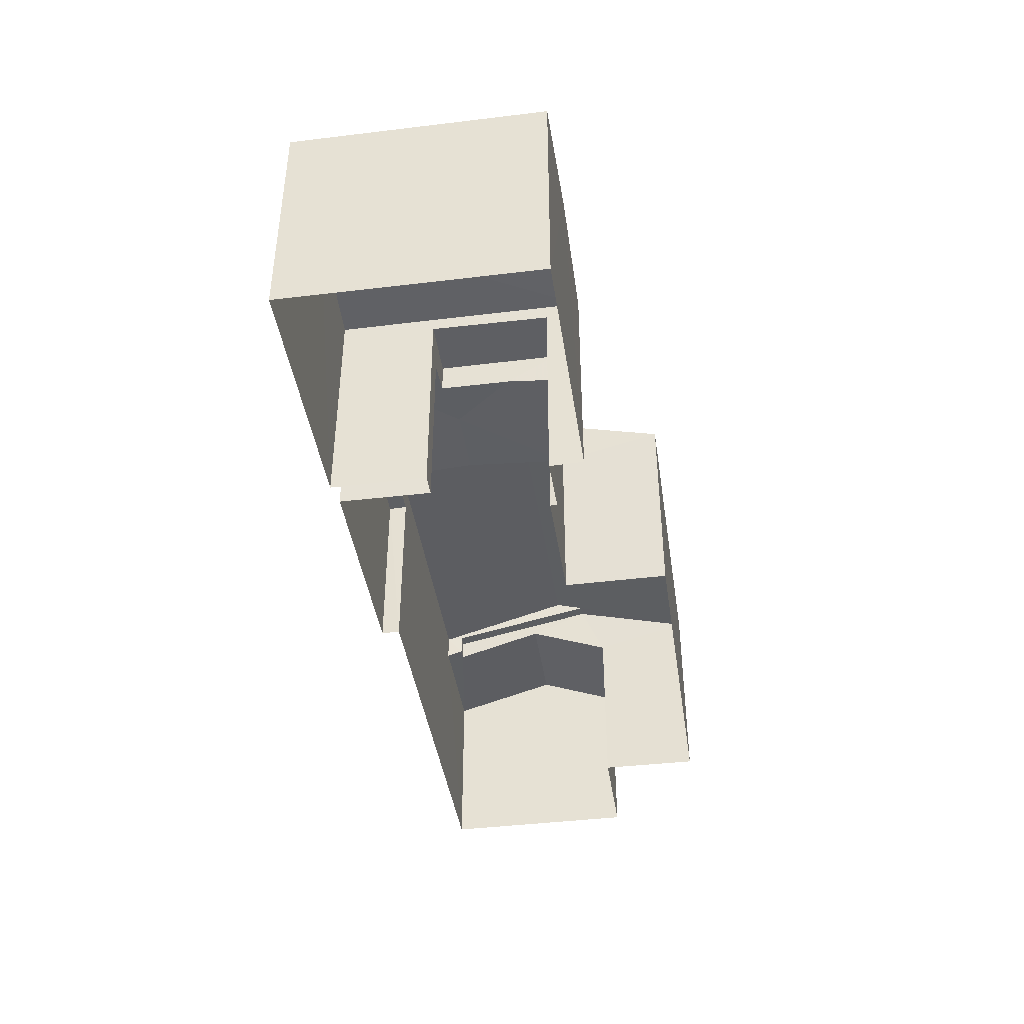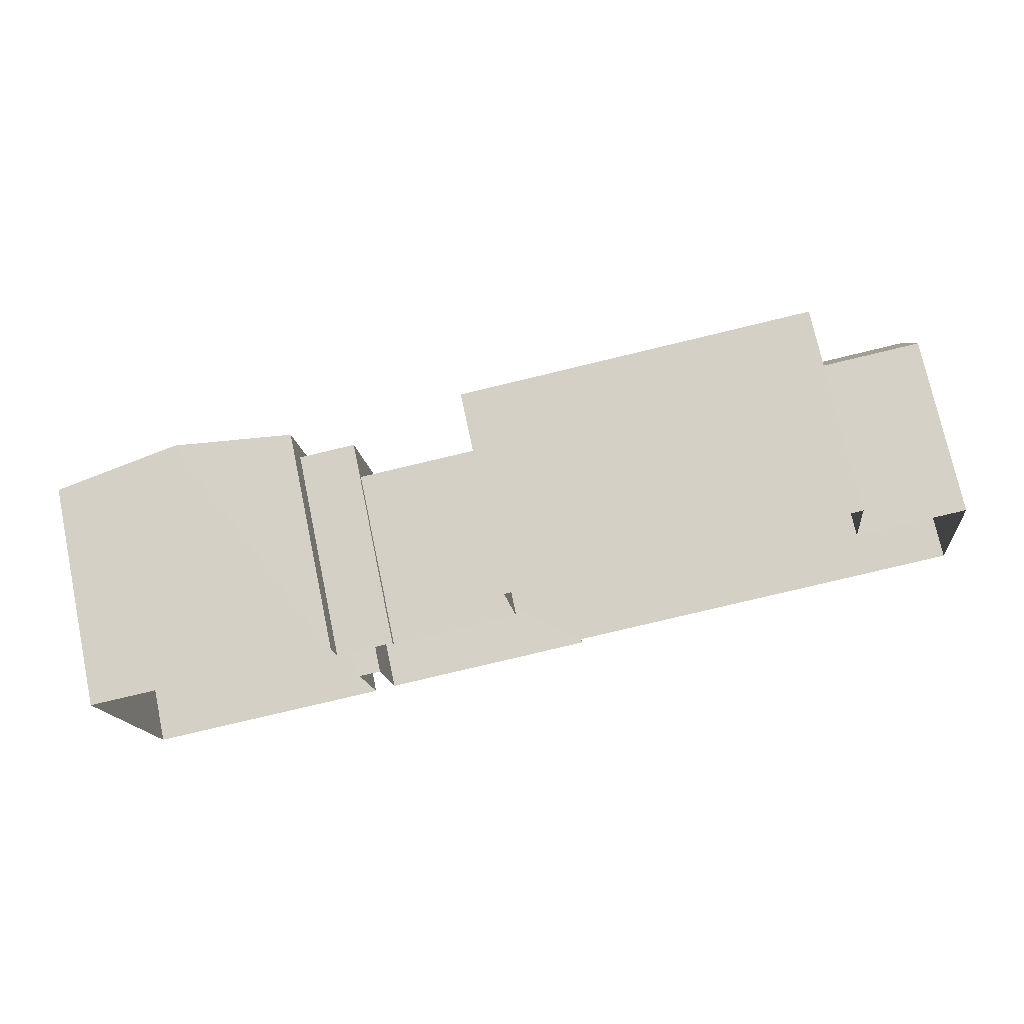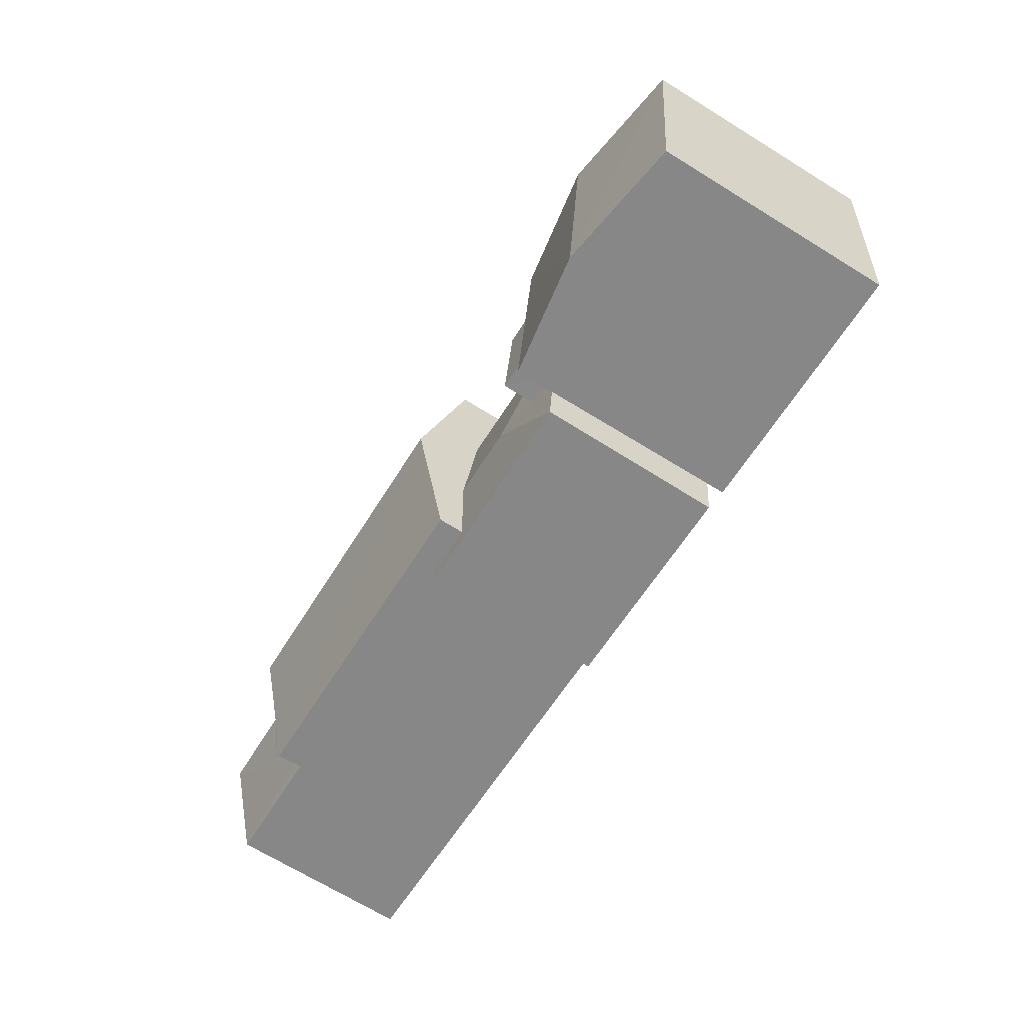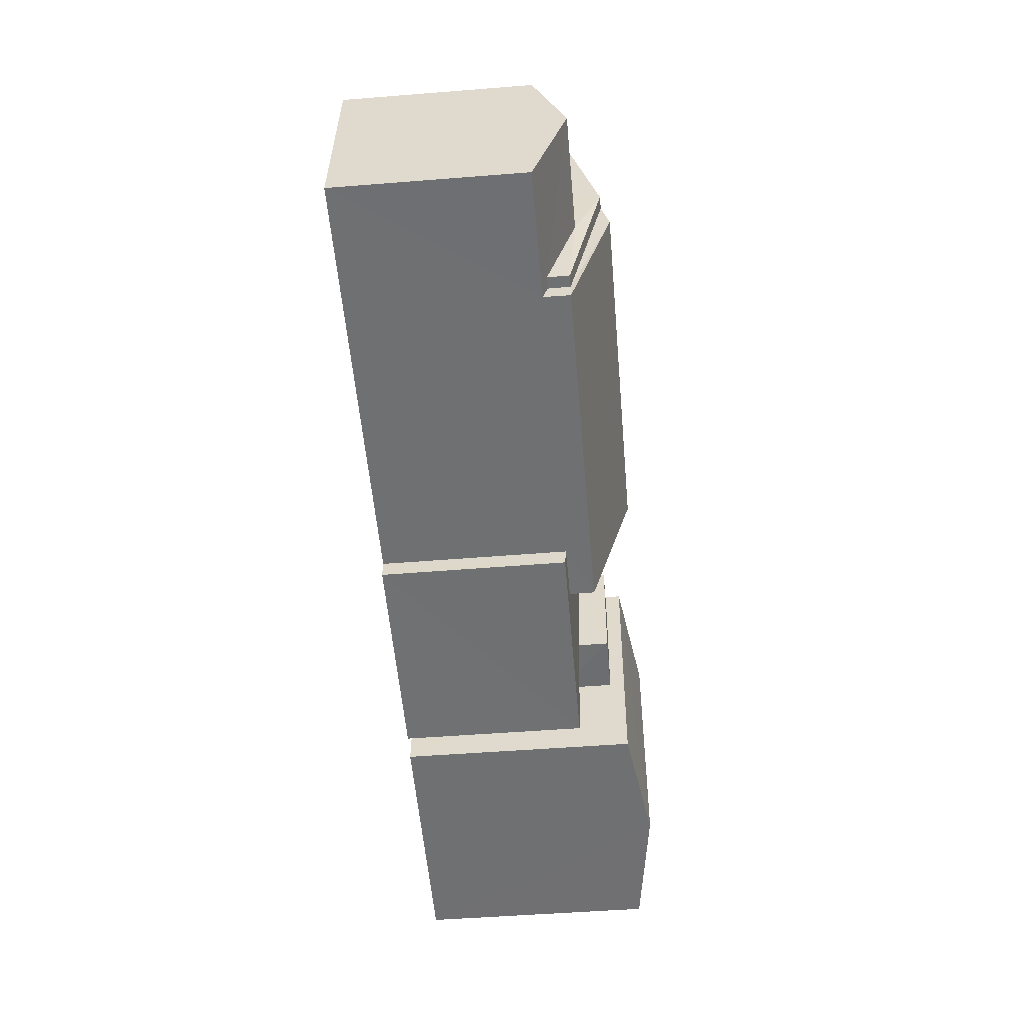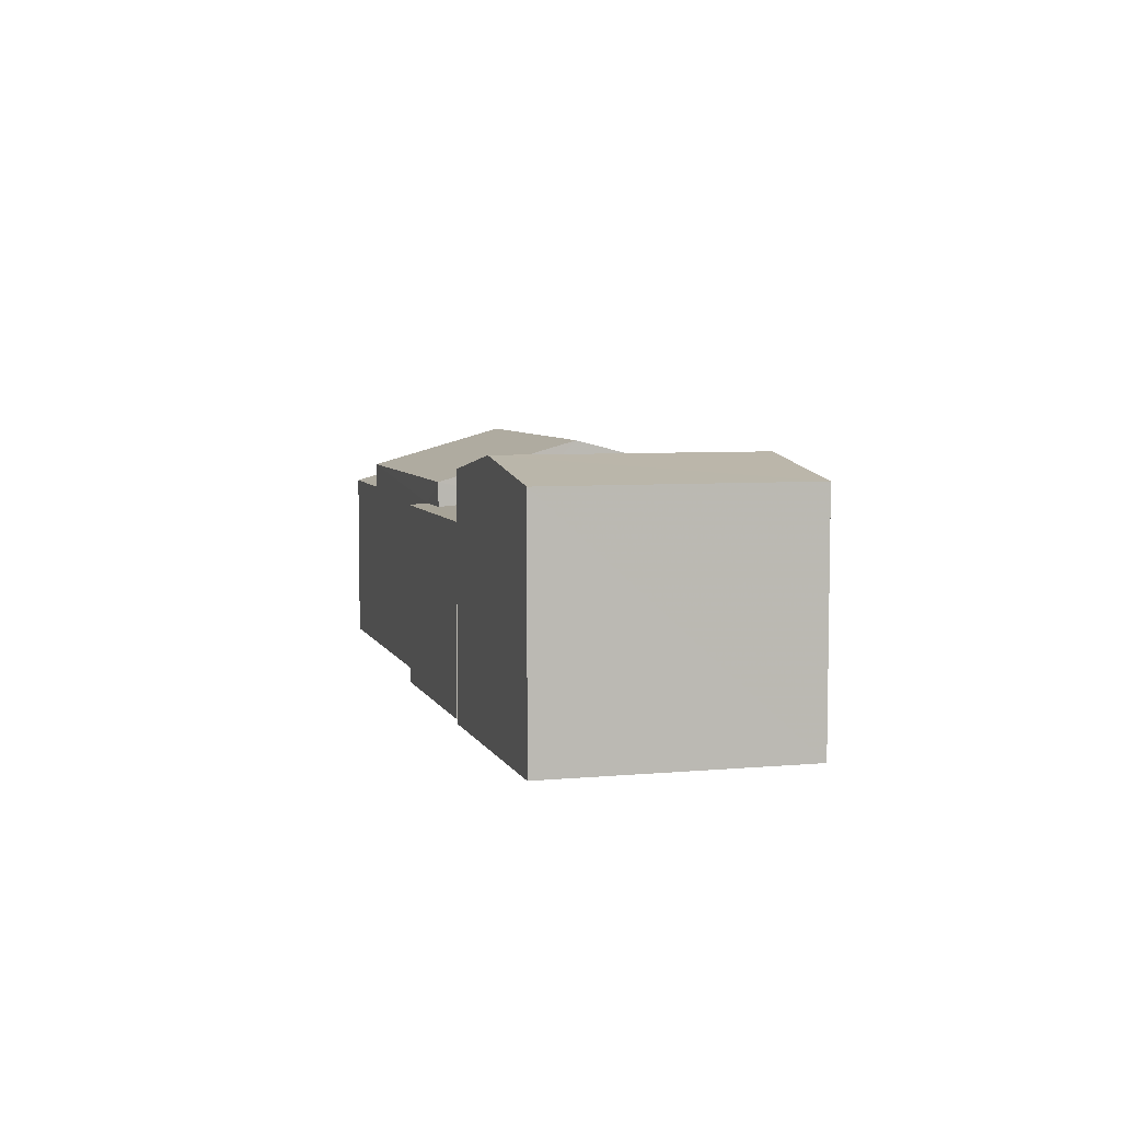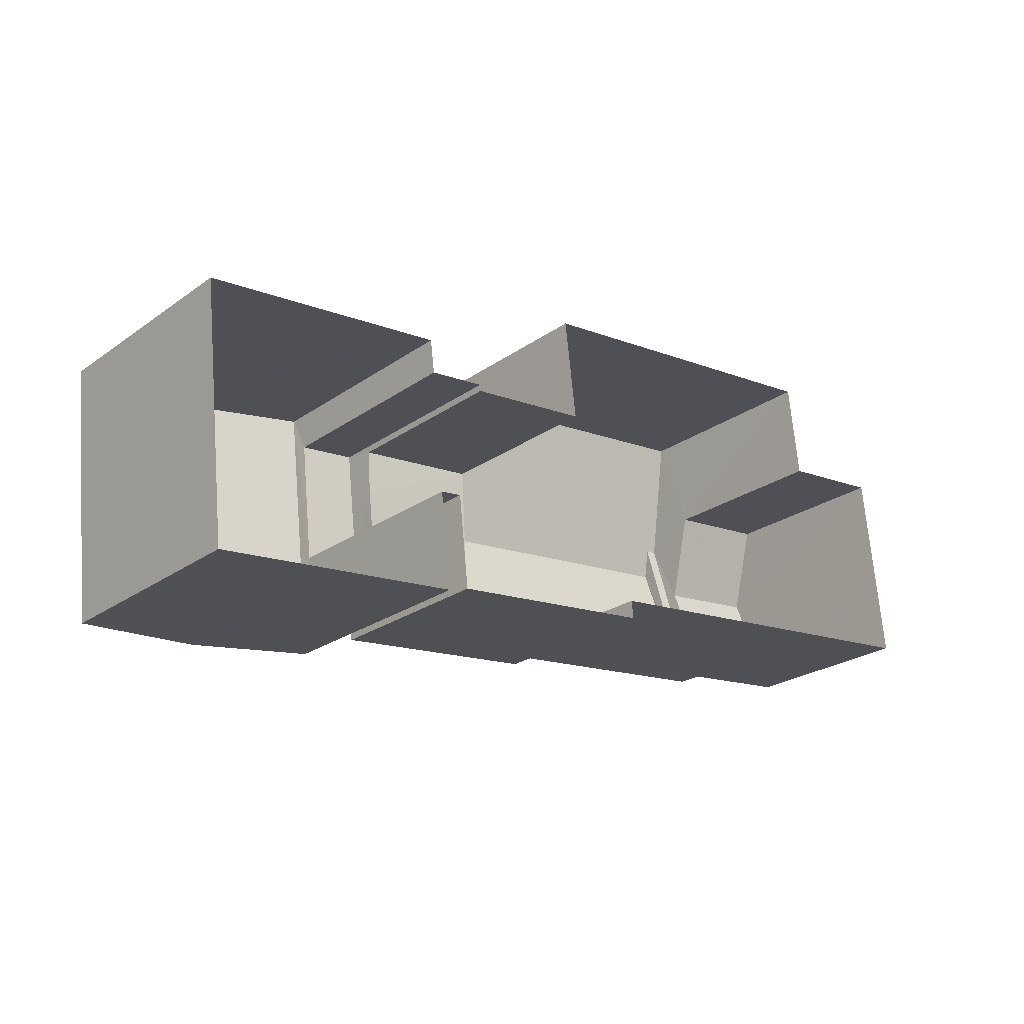
<metadata>
{"format":"obj","ext":"obj","renderer":"f3d","projection":"perspective","resolution":1024,"background":"white","views":[{"elev":-41.7,"azim":91.9,"up":"+Z"},{"elev":73.9,"azim":168.1,"up":"+Y"},{"elev":-68.4,"azim":58.3,"up":"+Y"},{"elev":-48.5,"azim":-85.0,"up":"+Y"},{"elev":5.9,"azim":67.9,"up":"+Z"},{"elev":-24.2,"azim":139.2,"up":"+Y"}]}
</metadata>
<code>
v -3.729e+05 -1.053e+05 23.56
v -3.729e+05 -1.053e+05 23.56
v -3.729e+05 -1.053e+05 23.56
v -3.729e+05 -1.053e+05 23.56
v -3.729e+05 -1.053e+05 23.56
v -3.729e+05 -1.053e+05 23.56
v -3.729e+05 -1.053e+05 23.56
v -3.73e+05 -1.053e+05 23.56
v -3.73e+05 -1.053e+05 23.56
v -3.73e+05 -1.053e+05 23.56
v -3.729e+05 -1.053e+05 23.56
v -3.729e+05 -1.053e+05 23.56
v -3.729e+05 -1.053e+05 23.56
v -3.73e+05 -1.053e+05 23.56
v -3.729e+05 -1.053e+05 23.56
v -3.729e+05 -1.053e+05 23.56
v -3.729e+05 -1.053e+05 23.56
v -3.729e+05 -1.053e+05 23.56
v -3.729e+05 -1.053e+05 30.22
v -3.729e+05 -1.053e+05 30.22
v -3.729e+05 -1.053e+05 30.22
v -3.729e+05 -1.053e+05 30.22
v -3.73e+05 -1.053e+05 29.17
v -3.73e+05 -1.053e+05 29.17
v -3.73e+05 -1.053e+05 30.17
v -3.73e+05 -1.053e+05 30.17
v -3.729e+05 -1.053e+05 31.25
v -3.729e+05 -1.053e+05 30.69
v -3.729e+05 -1.053e+05 31.25
v -3.729e+05 -1.053e+05 30.69
v -3.73e+05 -1.053e+05 29.97
v -3.73e+05 -1.053e+05 30.95
v -3.73e+05 -1.053e+05 30.95
v -3.73e+05 -1.053e+05 29.97
v -3.729e+05 -1.053e+05 29.17
v -3.729e+05 -1.053e+05 29.17
v -3.729e+05 -1.053e+05 29.26
v -3.729e+05 -1.053e+05 29.4
v -3.729e+05 -1.053e+05 29.4
v -3.729e+05 -1.053e+05 29.27
v -3.729e+05 -1.053e+05 29.17
v -3.729e+05 -1.053e+05 29.17
v -3.729e+05 -1.053e+05 29.21
v -3.729e+05 -1.053e+05 29.17
v -3.729e+05 -1.053e+05 29.21
v -3.729e+05 -1.053e+05 30.69
v -3.729e+05 -1.053e+05 30.69
v -3.73e+05 -1.053e+05 31.19
v -3.729e+05 -1.053e+05 31.19
v -3.729e+05 -1.053e+05 29.97
v -3.73e+05 -1.053e+05 29.97
v -3.73e+05 -1.053e+05 29.32
v -3.73e+05 -1.053e+05 29.17
v -3.73e+05 -1.053e+05 29.17
v -3.73e+05 -1.053e+05 29.32
v -3.73e+05 -1.053e+05 29.97
v -3.729e+05 -1.053e+05 29.97
f 1 2 3
f 4 5 6
f 7 4 6
f 8 3 9
f 8 9 10
f 11 1 3
f 12 6 11
f 7 12 13
f 14 15 8
f 12 16 17
f 15 18 8
f 16 11 18
f 12 7 6
f 18 3 8
f 11 3 18
f 16 12 11
f 19 20 21
f 19 22 20
f 23 24 25
f 26 23 25
f 27 28 29
f 27 30 28
f 31 32 33
f 31 34 32
f 35 36 37
f 37 36 38
f 36 39 38
f 40 41 42
f 37 38 40
f 38 41 40
f 43 44 45
f 44 41 45
f 45 38 39
f 45 41 38
f 46 47 27
f 29 46 27
f 48 49 32
f 49 50 32
f 32 51 33
f 32 50 51
f 26 25 52
f 25 53 52
f 52 54 55
f 52 53 54
f 49 48 56
f 57 49 56
f 23 10 24
f 23 8 10
f 22 17 20
f 22 12 17
f 45 57 43
f 57 56 43
f 43 54 3
f 3 54 9
f 9 54 53
f 43 56 54
f 18 35 16
f 18 36 35
f 48 34 56
f 54 56 55
f 48 32 34
f 56 34 55
f 23 14 8
f 14 23 51
f 51 23 33
f 31 26 52
f 33 26 31
f 23 26 33
f 47 5 27
f 5 4 27
f 4 30 27
f 44 43 3
f 2 44 3
f 6 5 19
f 5 47 19
f 12 22 13
f 19 47 46
f 22 19 46
f 13 22 46
f 11 41 1
f 11 42 41
f 24 10 25
f 10 9 25
f 9 53 25
f 11 6 42
f 6 19 42
f 42 21 40
f 42 19 21
f 41 2 1
f 41 44 2
f 35 17 16
f 17 35 20
f 40 21 37
f 21 20 37
f 37 20 35
f 52 34 31
f 52 55 34
f 57 45 39
f 18 15 36
f 39 36 49
f 57 39 49
f 36 15 50
f 49 36 50
f 28 7 29
f 7 13 29
f 13 46 29
f 14 51 50
f 15 14 50
f 30 4 7
f 28 30 7

</code>
